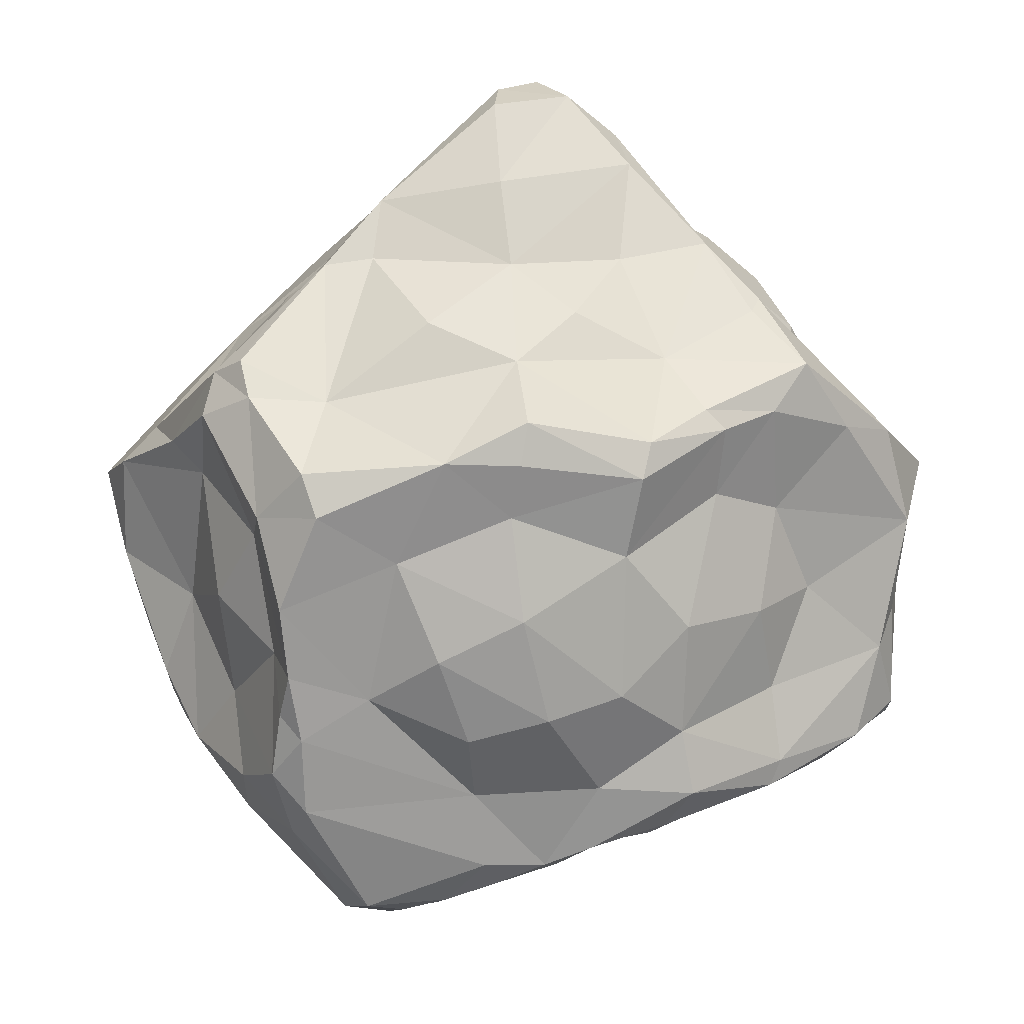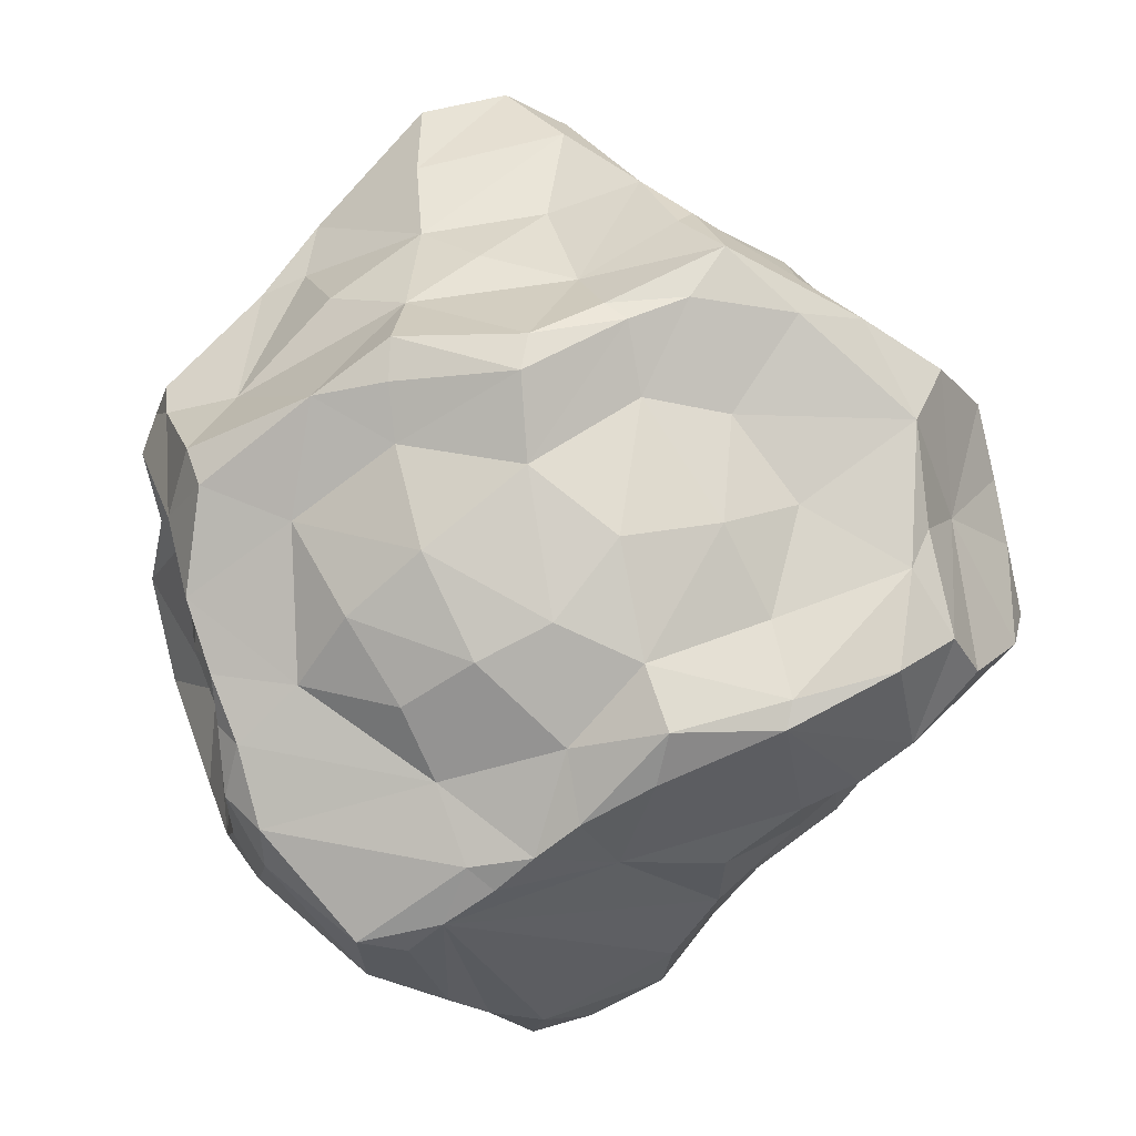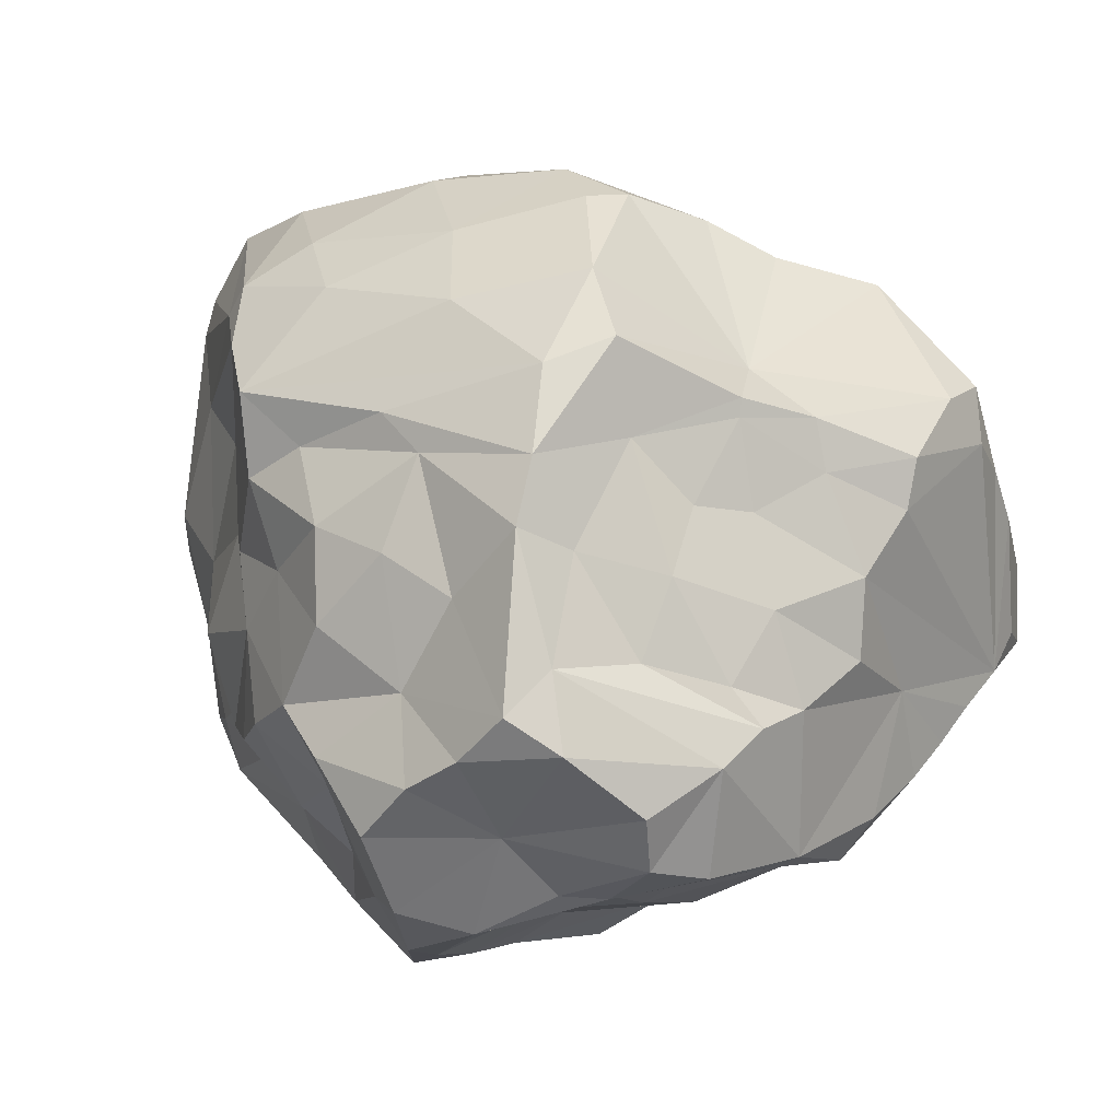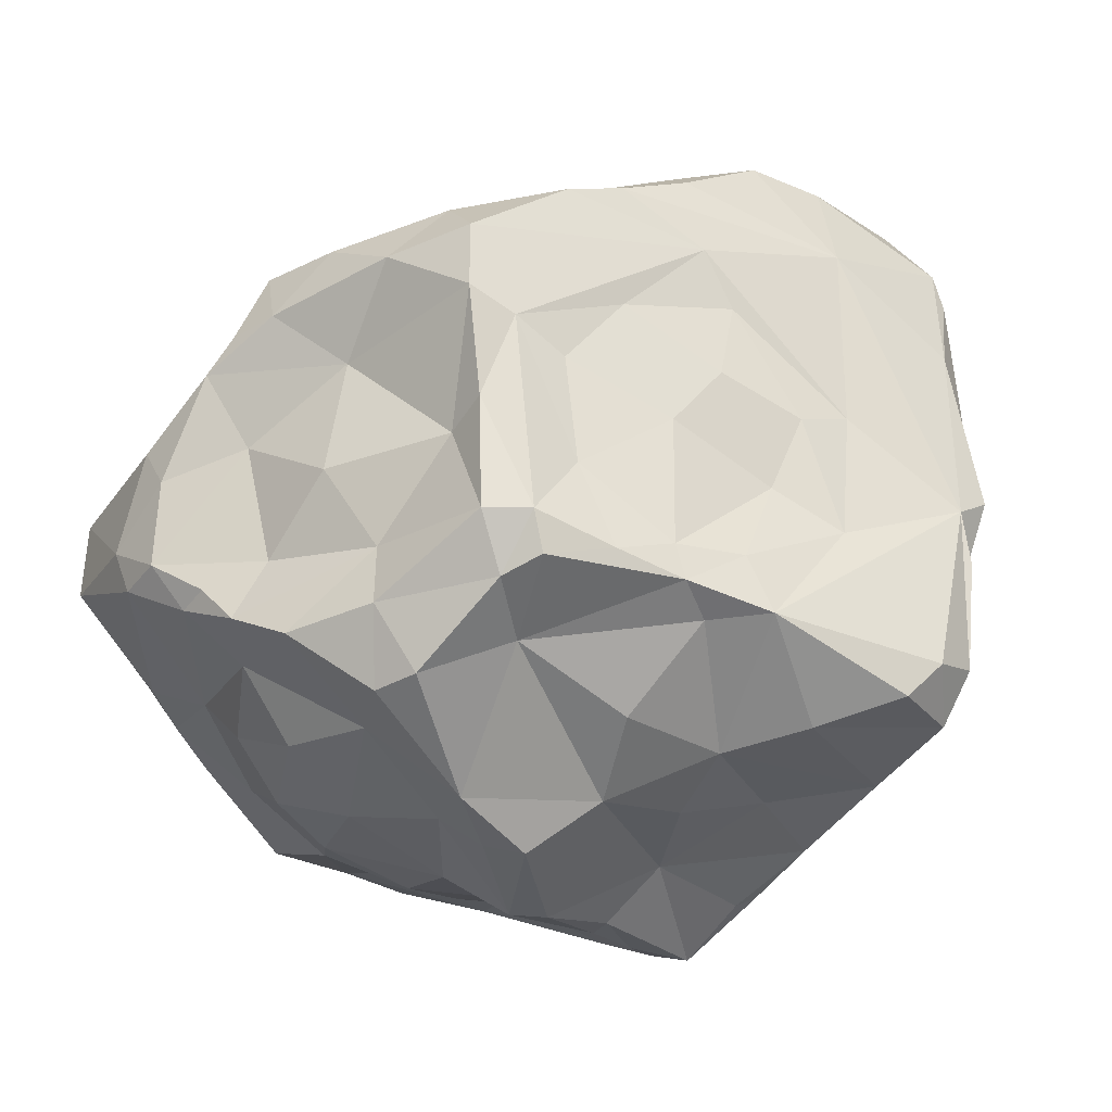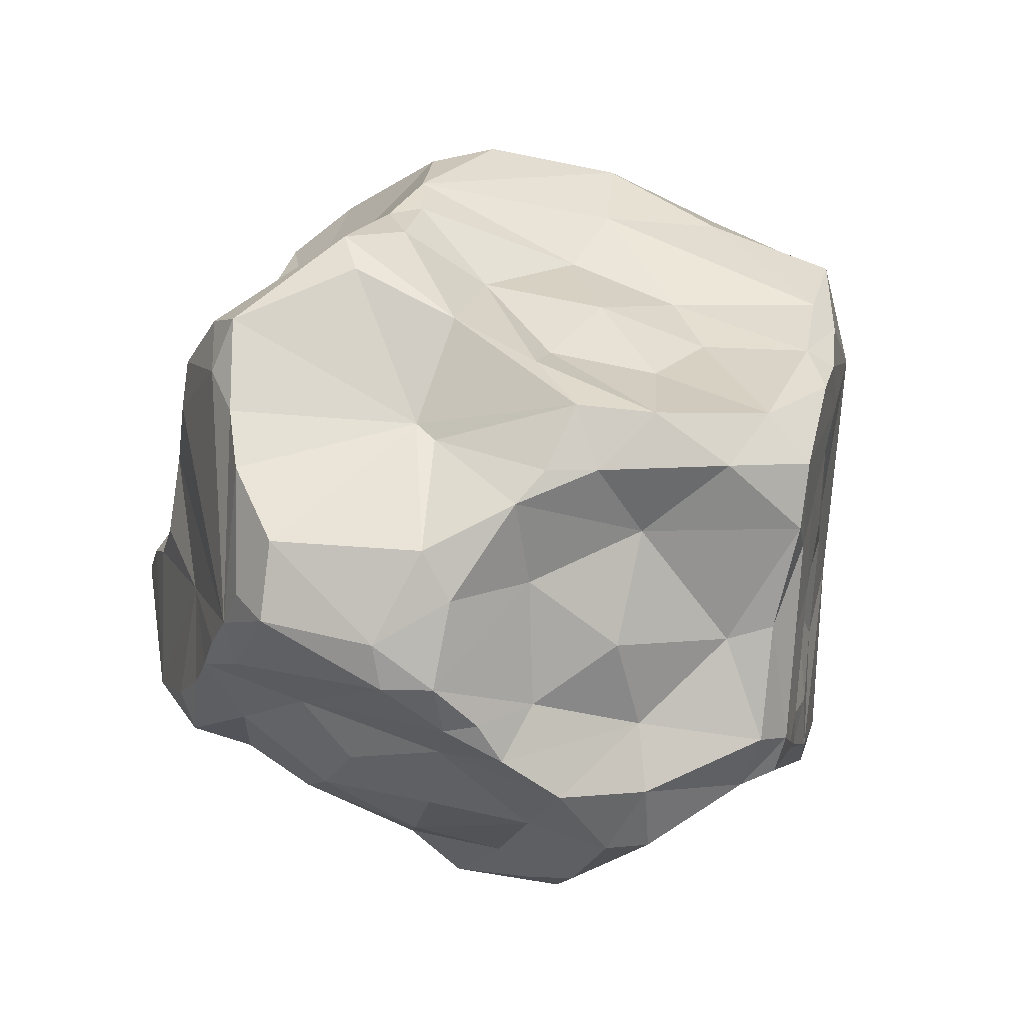
<metadata>
{"format":"obj","ext":"obj","renderer":"f3d","projection":"perspective","resolution":1024,"background":"white","views":[{"elev":-12.7,"azim":-14.4,"up":"+Z"},{"elev":-33.2,"azim":9.9,"up":"+Z"},{"elev":17.8,"azim":109.4,"up":"+Y"},{"elev":-36.9,"azim":-75.6,"up":"+Y"},{"elev":1.4,"azim":-127.8,"up":"+Y"}]}
</metadata>
<code>
o Rock1
v 0.6437 1.833 1.735
v -1.122 -1.618 -0.6904
v -1.595 -1.726 -0.4833
v -0.9451 -2.015 -0.2069
v -1.507 -1.482 0.2446
v -0.9667 -1.679 0.6916
v -1.17 -1.301 1.528
v -1.287 -0.9925 1.413
v -1.104 -0.4338 1.538
v -1.467 0.1187 1.359
v -1.448 0.5739 1.434
v -2.199 0.9582 0.6937
v -2.362 0.7952 0.07661
v -2.206 0.7959 -0.6383
v -2.031 0.8376 -1.062
v -1.945 0.2918 -1.422
v -1.667 0.0375 -1.853
v -1.74 -0.2412 -1.715
v -1.648 -0.7308 -1.764
v -1.526 -0.9766 -1.604
v -1.175 -1.139 -1.381
v 1.342 -0.959 -1.617
v 0.7387 -1.134 -1.849
v 0.2146 -1.472 -1.357
v -0.1959 -1.399 -1.504
v -0.8491 -1.477 -1.212
v -0.7854 1.629 -1.682
v -0.6109 1.827 -1.638
v 0.502 1.562 -1.2
v 0.884 1.502 -1.269
v 1.02 0.9167 -1.385
v 1.596 0.1412 -1.442
v 1.599 -0.06772 -1.623
v 1.893 -0.1945 -1.492
v 1.849 -0.6165 0.743
v 2.396 -0.6338 0.3195
v 2.223 -1.123 0.2145
v 2.201 -0.6158 -0.3916
v 2.084 -0.9514 -0.6656
v 1.985 -0.9751 -0.9118
v 1.882 -0.8264 -1.426
v 1.028 2.174 -0.4829
v 1.175 1.978 0.2663
v 1.334 1.411 1.445
v 1.39 0.9372 1.381
v 1.408 0.06003 1.418
v 1.657 -0.3915 1.267
v -0.5324 -1.615 1.593
v 0.2732 -1.519 1.808
v 0.2555 -1.305 2.065
v 0.7852 -1.256 1.394
v 1.384 -0.6117 1.472
v -0.3949 1.88 2.202
v -0.9861 1.757 1.891
v -1.082 1.158 1.987
v -1.647 0.8618 1.328
v -1.542 -1.042 1.09
v -1.485 -1.24 1.129
v -1.613 -0.2743 1.116
v -1.218 -1.319 1.166
v -1.872 0.3553 0.9164
v -1.971 -1.31 0.5014
v -1.763 -1.183 0.8313
v -1.905 -0.7049 0.6671
v -2.027 -0.08337 0.6314
v -2.088 -1.104 0.4842
v -2.283 0.03757 0.4313
v -1.93 -1.379 0.2695
v -2.149 -1.095 0.2243
v -2.239 -0.4327 0.2316
v -2.466 0.1391 0.2291
v -2.521 0.5099 0.2458
v -1.869 -1.375 -0.4168
v -2.062 -0.5037 0.03345
v -1.681 -1.718 -0.2368
v -1.823 -0.9831 -0.4281
v -2.395 0.499 -0.2555
v -1.952 -0.5154 -0.7004
v -2.02 0.1301 -0.577
v -1.732 -1.381 -0.9396
v -1.67 -0.8448 -1.084
v -2.127 0.4755 -0.9876
v -1.638 -1.161 -1.28
v -1.647 -0.9487 -1.458
v -1.79 -0.1476 -1.203
v -2.002 0.4768 -1.257
v -1.451 -0.7302 -1.976
v -1.484 -0.4817 -2.056
v -0.4953 -0.8725 -1.868
v -1.332 0.6425 -1.52
v -0.6132 -1.206 -1.609
v -1.009 -0.3549 -2.473
v -1.057 0.08726 -2.442
v -0.3776 -0.6432 -2.246
v -0.7664 -0.2208 -2.477
v -1.211 0.7349 -1.558
v -0.2551 -0.5217 -2.327
v -0.7014 0.4887 -2.438
v 0.2057 -1.023 -1.824
v -0.02337 -0.6659 -2.236
v -0.5443 0.8092 -2.378
v -0.3996 1.337 -2.269
v 0.2308 -0.794 -2.141
v -0.2849 1.039 -2.339
v 0.3454 -0.2444 -2.076
v -0.5486 -0.3899 -2.427
v -0.07325 1.34 -2.194
v 0.6353 -0.8975 -2.01
v 0.3681 1.115 -2.113
v 1.283 -0.06224 -1.754
v 0.8585 0.09173 -1.952
v 0.4663 0.8418 -2.091
v 1.299 -0.8965 -1.755
v 0.6352 1.36 -1.613
v 0.7622 0.5362 -1.942
v 0.6901 1.074 -1.691
v 1.226 0.4563 -1.57
v 1.27 1 -1.127
v 0.9182 1.401 -1.269
v 2.165 -0.7056 -1.191
v 2.264 -0.3755 -1.2
v 1.577 0.7032 -1.11
v 1.384 1.37 -0.8168
v 1.859 0.3103 -1.035
v 1.848 0.8746 -0.6651
v 1.332 1.895 -0.7164
v 2.472 -0.004839 -0.8275
v 2.275 0.3828 -0.6978
v 1.851 1.37 -0.4422
v 2.482 -0.1037 -0.2559
v 2.519 0.1848 -0.5222
v 2.068 1.045 -0.4302
v 1.527 1.769 -0.3826
v 2.03 0.6086 -0.06322
v 2.445 -0.3073 0.04511
v 2.11 0.0845 0.1976
v 1.927 0.7774 0.3716
v 1.567 1.436 0.5135
v 2.153 -0.3242 0.6818
v 1.968 0.3457 0.737
v 1.787 0.8388 0.8111
v 1.684 1.269 0.2539
v 1.895 -0.1573 0.9797
v 1.529 0.4743 1.161
v 1.446 1.165 1.044
v 1.009 1.582 1.643
v 1.164 0.4317 1.562
v 1.037 -0.681 1.696
v 0.9192 -0.1782 1.911
v 1.004 0.4746 1.649
v 0.5291 0.8641 1.878
v 0.6069 1.647 1.852
v 0.4273 0.08808 2.101
v 0.5384 -0.7451 1.896
v -0.4493 1.463 2.463
v 0.6771 -1.009 1.681
v 0.1017 0.9488 2.243
v 0.2383 -0.987 2.157
v -0.09636 -0.4855 2.429
v -0.06017 0.1899 2.534
v -0.3913 1.256 2.505
v -0.2347 -0.09568 2.6
v -0.4941 0.7857 2.483
v -0.07589 -1.426 2.235
v -0.1928 -1.166 2.415
v -0.3137 -0.5465 2.497
v -0.5414 -1.505 2.107
v -0.4617 -1.278 2.296
v -0.3818 -0.2334 2.474
v -0.8794 0.1427 1.945
v -0.8543 -0.6168 1.878
v -1.103 0.008248 1.723
v 0.638 -1.255 -1.51
v 1.26 -1.059 -1.195
v -0.4174 -1.694 -1
v 0.5726 -1.594 -0.9633
v 1.076 -1.406 -0.8131
v -0.5312 -1.863 -0.4508
v 1.445 -1.209 -0.6139
v 0.1426 -1.813 -0.6237
v 0.7111 -1.718 -0.2086
v 2.076 -1.251 -0.1851
v -0.5293 -2.062 -0.2041
v 0.1582 -2.097 -0.2454
v -0.5083 -2.136 0.02508
v 0.1996 -2.12 -0.03741
v 0.685 -1.974 0.1033
v 1.147 -1.507 -0.2186
v 0.5657 -1.99 0.2076
v 0.9978 -1.92 0.2443
v 1.532 -1.687 0.2474
v 1.854 -1.521 0.2906
v -0.5021 -1.873 0.4463
v 0.3953 -1.776 0.554
v 1.192 -1.939 0.535
v -0.1337 -1.777 0.7887
v 0.9998 -1.7 0.9795
v 1.786 -1.261 0.5121
v 0.9285 -1.773 0.8783
v 0.7083 -1.606 1.325
v 1.379 -1.214 0.8175
v -0.4828 -1.663 1.081
v 0.1932 -1.58 1.193
v 1.488 -0.92 1.08
v -1.253 1.336 -1.323
v -0.3163 2.007 -1.118
v -0.5911 1.878 -1.197
v -1.646 1.086 -1.042
v -0.377 2.046 -0.9165
v -1.435 1.148 -0.7713
v 0.2041 2.415 -0.4109
v -0.8162 1.57 -0.7687
v -0.1587 2.223 -0.754
v -1.72 1.03 -0.2158
v 0.4456 2.438 -0.245
v 0.1032 2.514 -0.007476
v -1.252 1.434 -0.2355
v -0.2245 2.381 0.7083
v -0.5427 2.046 0.4059
v -0.6964 1.73 0.005061
v -1.549 1.203 0.3102
v 0.6894 2.247 0.4391
v 0.08613 2.398 0.7944
v -1.93 1.18 0.8023
v 0.9126 1.93 1.106
v -1.156 1.474 0.4207
v -0.8053 2.011 1.071
v -1.602 1.483 1.176
v -2.001 1.088 0.9535
v -0.0939 2.131 1.696
v 0.4904 2.076 1.371
v -1.309 1.737 1.574
v -1.713 1.331 1.248
f 10 59 9
f 11 61 10
f 58 63 62
f 61 65 59
f 56 67 61
f 60 5 6
f 61 67 65
f 12 72 56
f 62 68 5
f 68 75 5
f 68 69 73
f 70 74 69
f 70 71 74
f 68 73 75
f 74 76 69
f 71 77 79
f 13 77 72
f 74 79 78
f 76 80 73
f 77 14 82
f 76 83 80
f 80 83 21
f 84 20 83
f 16 18 85
f 15 90 86
f 16 17 18
f 19 20 84
f 83 20 21
f 3 80 2
f 21 89 91
f 20 87 89
f 88 92 87
f 88 93 92
f 92 94 87
f 91 89 25
f 92 95 106
f 93 95 92
f 94 106 97
f 94 100 89
f 94 97 100
f 98 101 106
f 96 102 101
f 96 27 102
f 100 103 99
f 97 106 105
f 101 104 106
f 102 104 101
f 103 23 99
f 105 108 103
f 106 112 115
f 104 107 109
f 115 111 105
f 104 109 112
f 108 113 23
f 105 113 108
f 110 113 105
f 29 114 107
f 112 116 115
f 109 114 116
f 115 31 117
f 115 116 31
f 116 119 31
f 19 87 20
f 19 88 87
f 18 17 88
f 28 107 102
f 28 29 107
f 117 32 110
f 113 34 41
f 113 41 22
f 99 23 173
f 24 99 173
f 25 99 24
f 26 91 25
f 32 122 124
f 33 124 128
f 119 123 118
f 30 123 119
f 34 128 127
f 123 125 122
f 30 126 123
f 124 125 128
f 126 129 123
f 127 131 130
f 129 132 125
f 132 134 131
f 130 135 38
f 134 136 131
f 135 36 38
f 134 142 137
f 136 139 135
f 137 140 136
f 129 133 138
f 133 43 44
f 139 143 35
f 136 143 139
f 140 143 136
f 142 138 145
f 143 47 35
f 141 45 144
f 144 46 143
f 118 122 117
f 119 118 31
f 126 42 133
f 47 52 204
f 36 139 198
f 38 36 37
f 40 120 39
f 41 120 40
f 45 146 151
f 46 149 148
f 46 150 149
f 151 153 150
f 149 153 154
f 152 161 157
f 155 161 152
f 154 159 158
f 153 159 154
f 160 162 159
f 161 155 163
f 50 164 49
f 163 169 162
f 163 55 169
f 164 167 48
f 166 169 165
f 170 171 169
f 55 56 170
f 170 172 171
f 170 56 11
f 169 7 168
f 171 7 169
f 170 11 172
f 172 9 171
f 47 46 52
f 45 150 147
f 44 146 45
f 1 152 146
f 55 229 56
f 172 10 9
f 52 148 51
f 25 24 175
f 22 40 174
f 24 176 180
f 174 177 173
f 26 175 2
f 176 181 180
f 177 181 176
f 179 188 177
f 40 182 179
f 178 184 183
f 180 184 178
f 182 188 179
f 184 186 185
f 181 190 187
f 181 188 190
f 182 191 188
f 186 193 185
f 190 189 187
f 182 192 191
f 182 37 192
f 191 195 190
f 191 192 195
f 37 198 192
f 194 196 193
f 189 195 194
f 192 197 195
f 196 202 193
f 195 197 199
f 198 201 197
f 199 200 194
f 201 51 197
f 200 49 203
f 40 39 182
f 49 48 202
f 48 7 202
f 202 60 6
f 193 6 5
f 90 15 96
f 28 207 206
f 205 207 28
f 15 208 205
f 5 58 62
f 206 213 29
f 207 209 206
f 205 212 207
f 208 210 212
f 29 211 42
f 206 209 213
f 208 14 210
f 212 220 209
f 211 213 216
f 217 220 212
f 215 216 222
f 13 224 221
f 222 225 43
f 218 223 216
f 224 226 221
f 218 230 223
f 218 227 230
f 224 233 228
f 224 229 233
f 228 233 232
f 231 1 225
f 227 54 53
f 224 12 229
f 232 55 54
f 230 1 231
f 60 7 58
f 7 8 58
f 57 9 59
f 11 56 61
f 58 8 57
f 10 61 59
f 66 63 64
f 58 57 63
f 57 59 64
f 59 65 64
f 63 57 64
f 67 64 65
f 68 66 69
f 56 72 67
f 70 66 67
f 3 73 80
f 67 71 70
f 67 72 71
f 12 13 72
f 69 76 73
f 74 78 76
f 74 71 79
f 71 72 77
f 77 13 14
f 16 82 86
f 78 81 76
f 79 77 82
f 82 14 15
f 83 76 81
f 78 79 85
f 2 21 26
f 2 80 21
f 83 81 84
f 81 78 85
f 79 16 85
f 19 85 18
f 82 15 86
f 84 81 19
f 98 95 93
f 8 9 57
f 86 90 16
f 4 75 3
f 5 75 4
f 26 21 91
f 21 20 89
f 88 17 93
f 87 94 89
f 93 17 96
f 17 90 96
f 92 106 94
f 93 96 98
f 22 23 113
f 98 96 101
f 25 89 99
f 89 100 99
f 97 105 100
f 103 108 23
f 100 105 103
f 104 102 107
f 105 106 115
f 105 111 110
f 106 104 112
f 109 107 114
f 112 109 116
f 111 117 110
f 111 115 117
f 116 114 119
f 113 110 33
f 119 114 30
f 19 18 88
f 16 90 17
f 27 28 102
f 114 29 30
f 117 31 118
f 33 110 32
f 113 33 34
f 120 34 121
f 38 121 127
f 33 32 124
f 34 33 128
f 118 123 122
f 132 128 125
f 121 34 127
f 122 125 124
f 123 129 125
f 38 127 130
f 127 128 131
f 142 129 138
f 126 133 129
f 131 136 130
f 134 132 142
f 130 136 135
f 134 137 136
f 135 139 36
f 146 225 1
f 137 141 140
f 137 142 141
f 138 133 44
f 141 144 140
f 141 142 145
f 140 144 143
f 141 145 45
f 138 44 145
f 143 46 47
f 145 44 45
f 32 117 122
f 133 42 43
f 43 225 44
f 158 156 154
f 144 45 147
f 144 147 46
f 35 47 204
f 198 139 35
f 120 38 39
f 45 151 150
f 52 46 148
f 46 147 150
f 146 157 151
f 146 152 157
f 148 149 154
f 149 150 153
f 156 148 154
f 151 157 153
f 153 157 160
f 164 158 165
f 153 160 159
f 157 161 160
f 160 163 162
f 160 161 163
f 165 159 166
f 169 159 162
f 164 168 167
f 163 155 55
f 152 53 155
f 165 169 168
f 169 55 170
f 168 7 167
f 171 9 8
f 4 178 183
f 155 53 54
f 155 54 55
f 172 11 10
f 171 8 7
f 48 167 7
f 49 164 48
f 51 156 50
f 51 148 156
f 26 25 175
f 24 173 176
f 22 41 40
f 175 24 180
f 173 177 176
f 174 179 177
f 174 40 179
f 2 175 178
f 175 180 178
f 177 188 181
f 187 184 180
f 4 183 185
f 183 184 185
f 200 197 51
f 180 181 187
f 4 185 193
f 186 187 189
f 188 191 190
f 186 194 193
f 186 189 194
f 189 190 195
f 192 198 197
f 193 202 6
f 194 195 199
f 198 35 201
f 194 203 196
f 194 200 203
f 201 35 204
f 196 203 202
f 222 42 215
f 203 49 202
f 201 204 51
f 173 22 174
f 182 39 38
f 182 38 37
f 37 36 198
f 51 204 52
f 200 51 50
f 200 50 49
f 202 7 60
f 5 4 193
f 3 2 4
f 27 205 28
f 96 15 205
f 28 206 29
f 205 208 212
f 29 213 211
f 207 212 209
f 210 217 212
f 209 220 213
f 210 214 217
f 210 14 214
f 42 211 215
f 211 216 215
f 219 213 220
f 216 213 218
f 219 226 228
f 214 221 217
f 214 13 221
f 222 216 223
f 220 217 226
f 217 221 226
f 218 219 227
f 126 29 42
f 223 231 222
f 219 228 227
f 226 224 228
f 222 231 225
f 223 230 231
f 227 232 54
f 227 228 232
f 230 227 53
f 233 55 232
f 233 229 55
f 27 96 205
f 208 15 14
f 14 13 214
f 13 12 224
f 12 56 229
f 230 53 1
f 5 60 58
f 66 62 63
f 67 66 64
f 68 62 66
f 70 69 66
f 3 75 73
f 16 79 82
f 19 81 85
f 98 106 95
f 22 173 23
f 120 41 34
f 38 120 121
f 132 131 128
f 142 132 129
f 146 44 225
f 158 50 156
f 164 50 158
f 165 158 159
f 169 166 159
f 164 165 168
f 152 1 53
f 4 2 178
f 187 186 184
f 200 199 197
f 222 43 42
f 219 218 213
f 219 220 226
f 126 30 29

</code>
